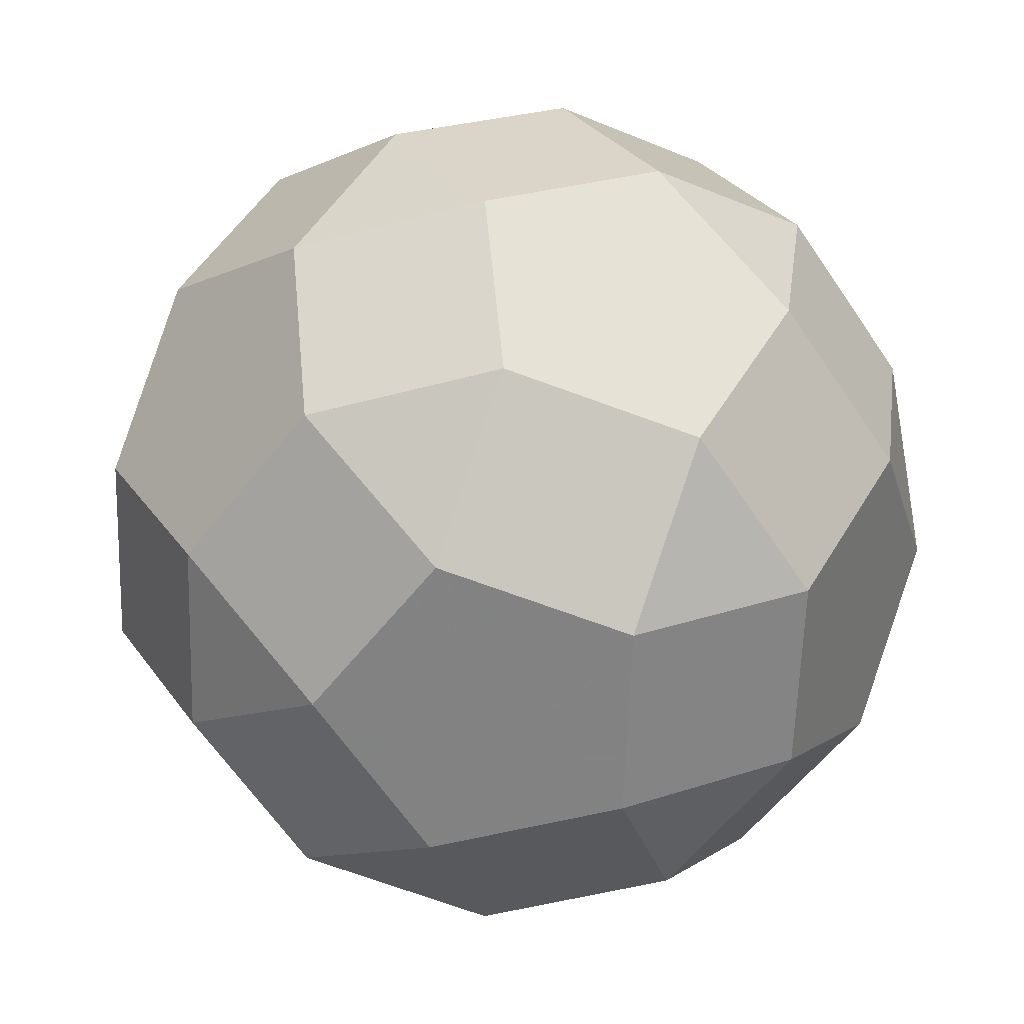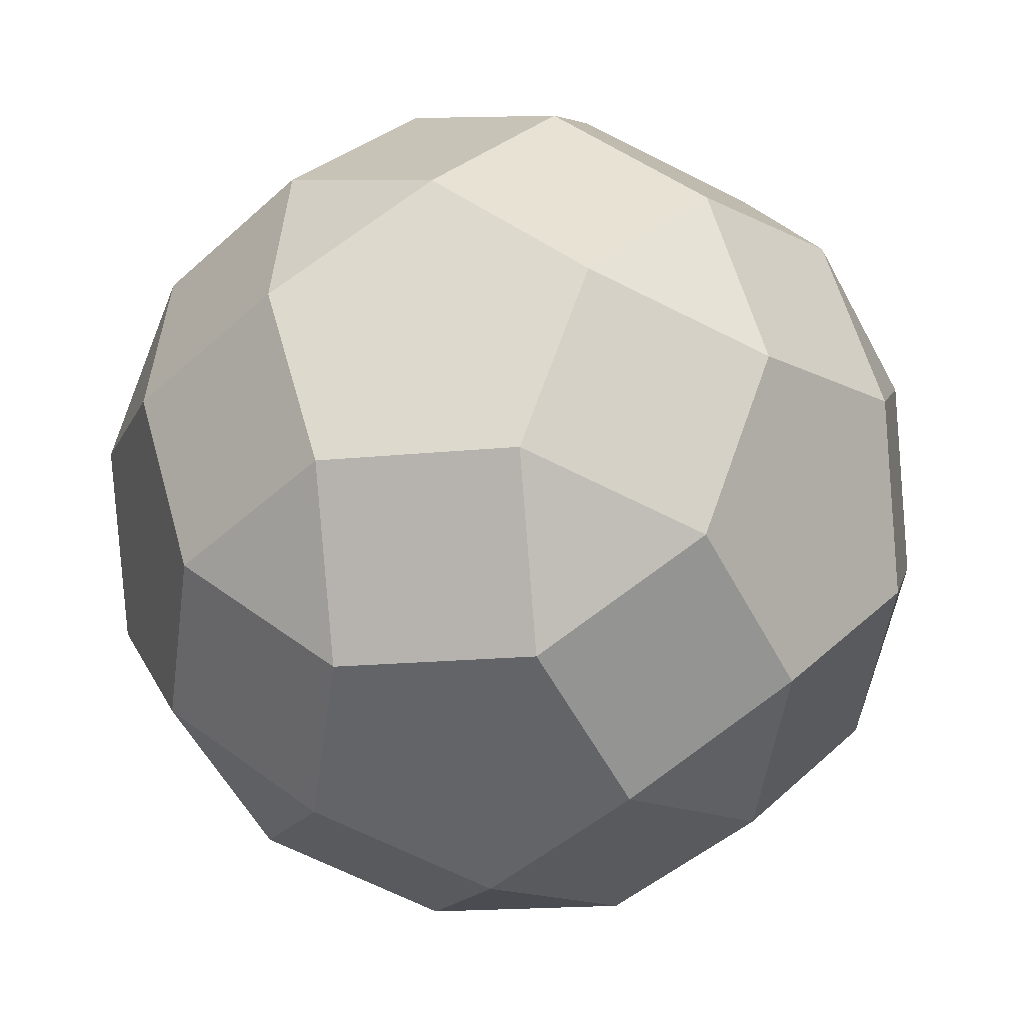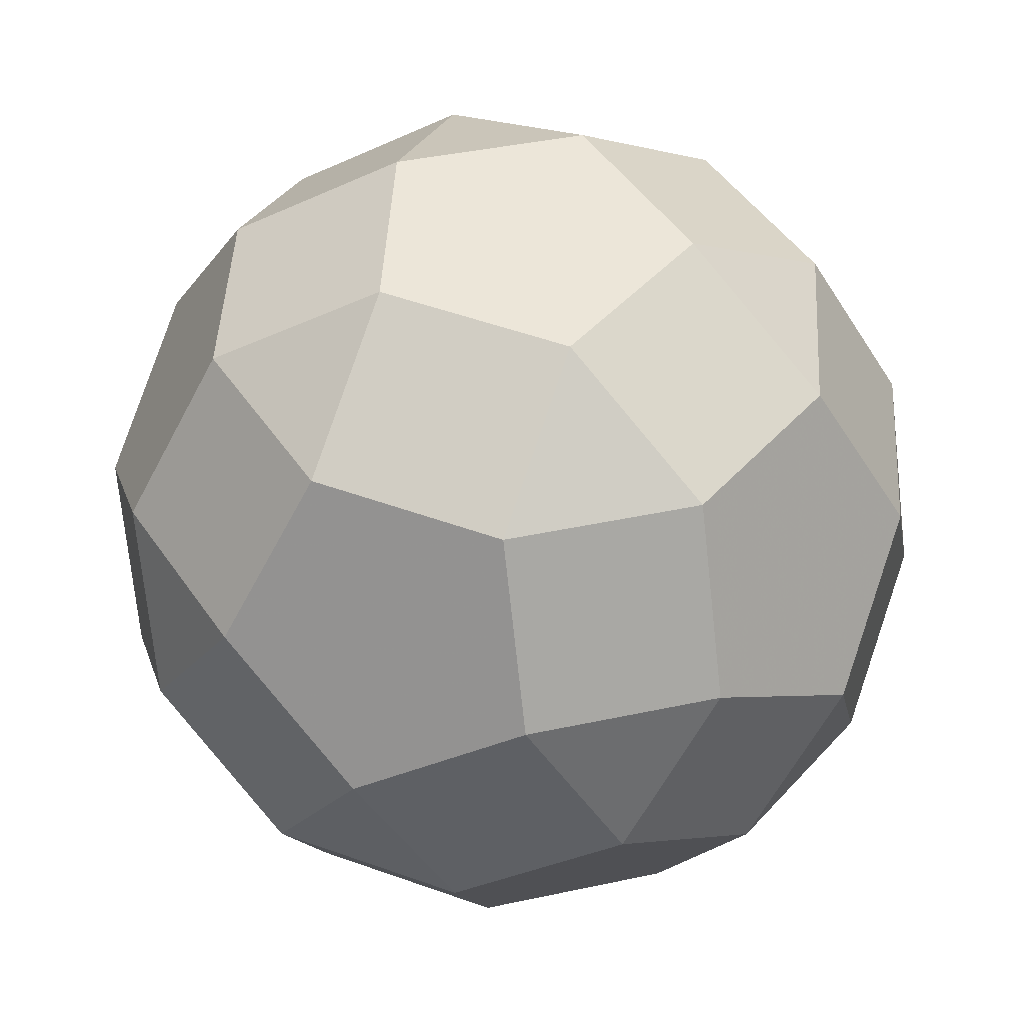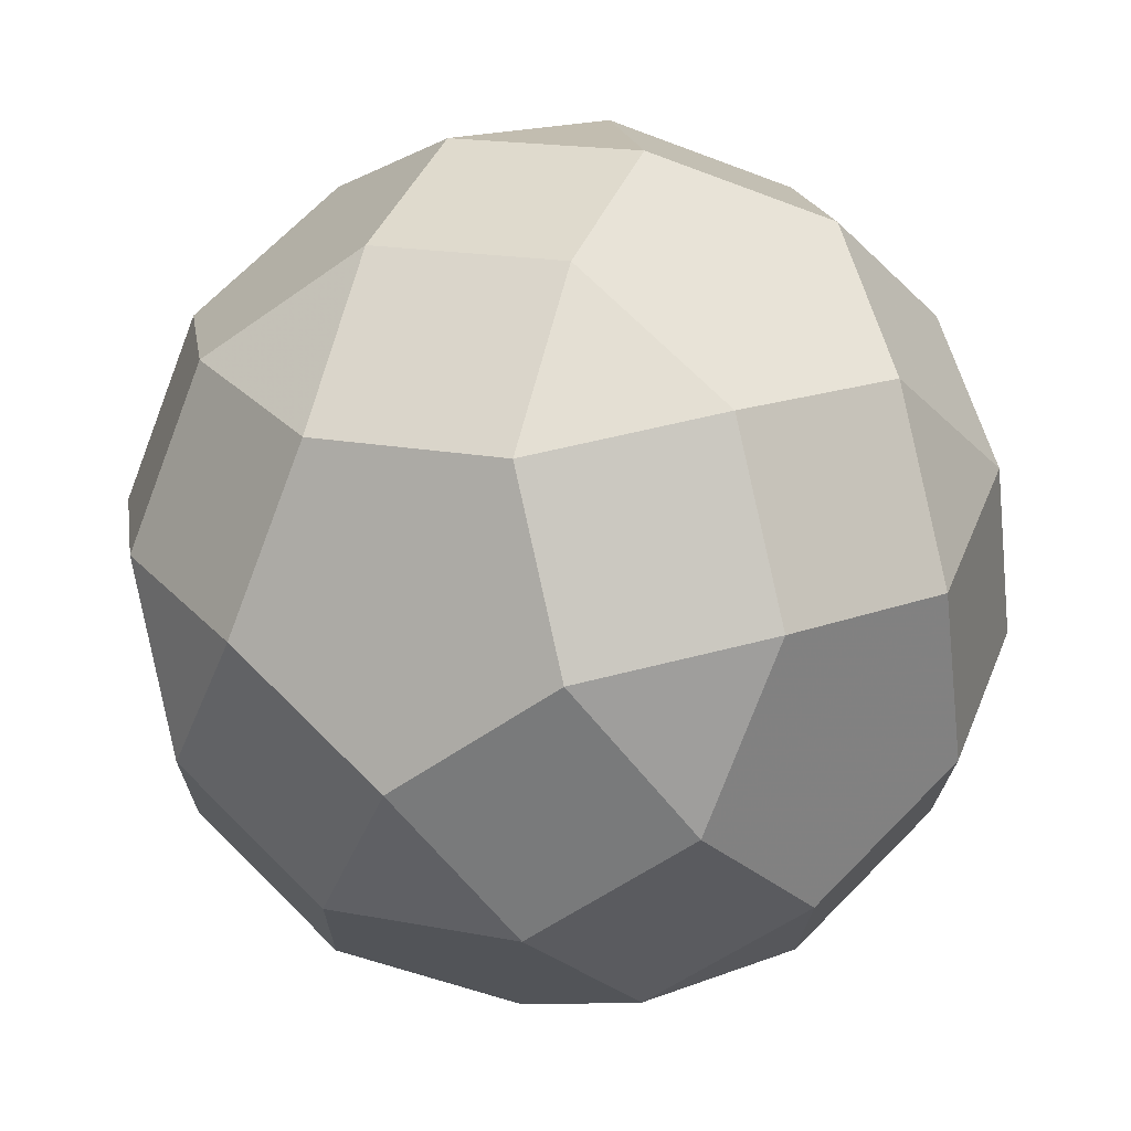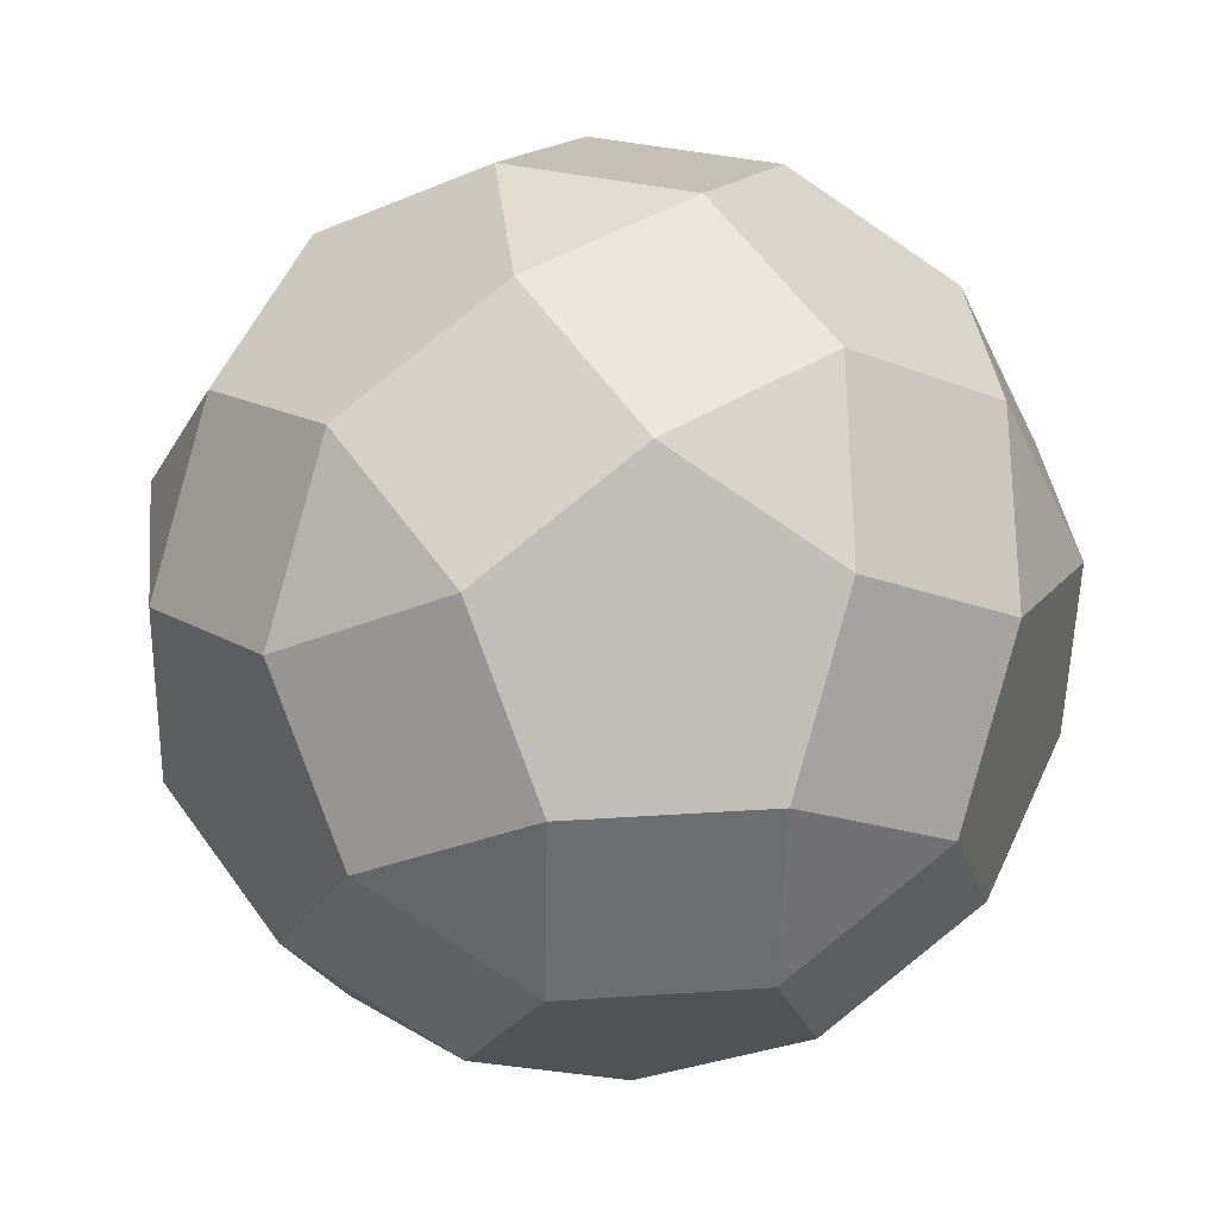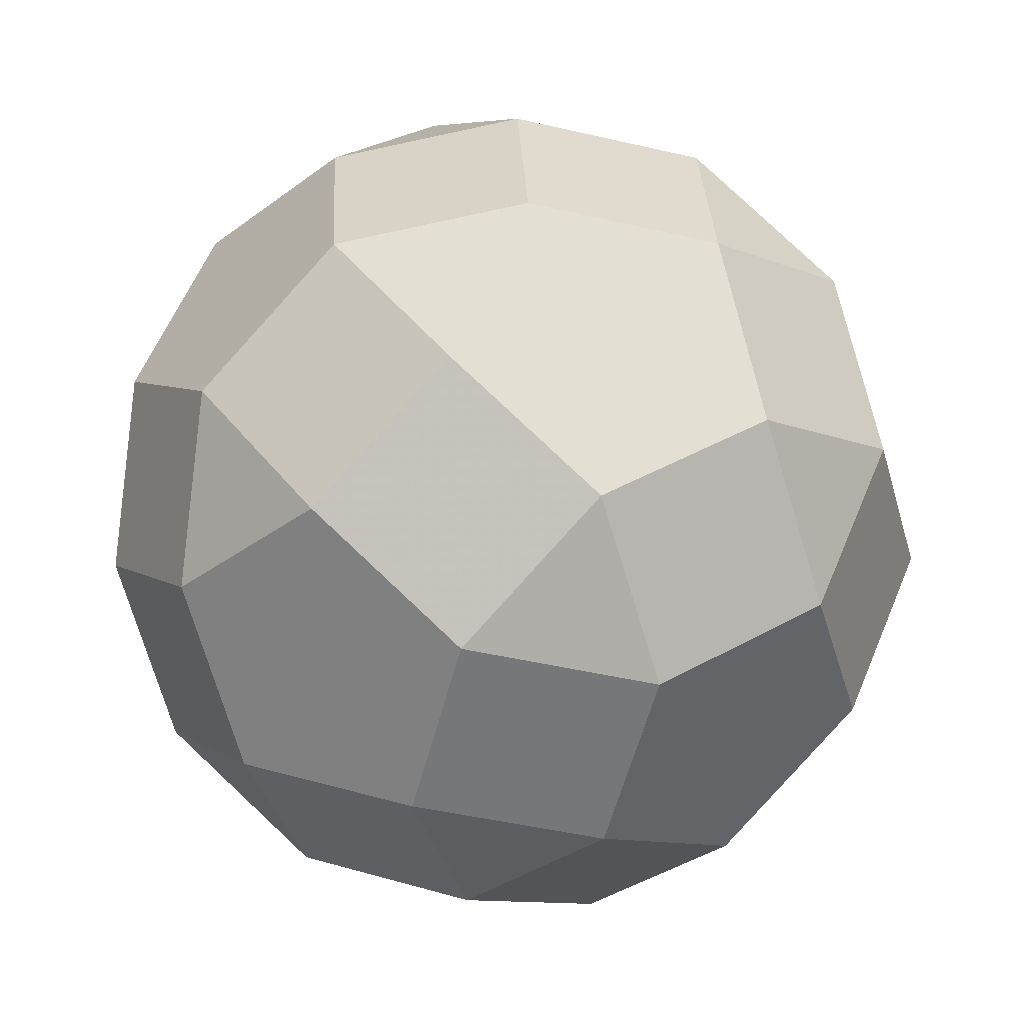
<metadata>
{"format":"obj","ext":"obj","renderer":"f3d","projection":"perspective","resolution":1024,"background":"white","views":[{"elev":-38.6,"azim":-37.5,"up":"+Y"},{"elev":43.9,"azim":165.8,"up":"+Y"},{"elev":-58.6,"azim":161.1,"up":"+Z"},{"elev":42.3,"azim":56.4,"up":"+Y"},{"elev":-0.3,"azim":93.2,"up":"+Z"},{"elev":48.0,"azim":-114.4,"up":"+Z"}]}
</metadata>
<code>
v -0.9766 0.2135 -0.02503
v -0.9429 -0.1346 -0.3047
v -0.9178 0.062 0.3923
v -0.8632 -0.5013 -0.06032
v -0.8477 -0.3798 0.3705
v -0.8069 0.483 -0.3399
v -0.7914 0.6045 0.09084
v -0.7732 0.1349 -0.6196
v -0.7326 0.4529 0.5081
v -0.7031 -0.3069 -0.6414
v -0.6529 0.08624 0.7525
v -0.6234 -0.6736 -0.397
v -0.5828 -0.3555 0.7307
v -0.5646 -0.8251 0.02026
v -0.549 -0.7037 0.451
v -0.4736 0.7674 -0.4322
v -0.458 0.8889 -0.001394
v -0.419 0.2042 -0.8847
v -0.3628 0.6437 0.6738
v -0.3489 -0.2376 -0.9065
v -0.2831 0.277 0.9182
v -0.2338 0.5951 -0.7689
v -0.2199 -0.8309 -0.5111
v -0.1931 0.9132 0.3589
v -0.1697 -0.4378 0.8829
v -0.1611 -0.9825 -0.09379
v -0.136 -0.7859 0.6032
v -0.1038 0.9582 -0.2665
v -0.05026 -0.5615 -0.826
v -0.0155 0.04685 -0.9988
v 0.0155 -0.04685 0.9988
v 0.07513 0.7373 0.6714
v 0.1038 -0.9582 0.2665
v 0.136 0.7859 -0.6032
v 0.1548 0.3706 0.9158
v 0.1611 0.9825 0.09378
v 0.1697 0.4378 -0.8829
v 0.1931 -0.9132 -0.3589
v 0.2338 -0.5951 0.7689
v 0.2831 -0.277 -0.9182
v 0.3628 -0.6437 -0.6738
v 0.419 -0.2042 0.8847
v 0.4294 0.8066 0.4063
v 0.458 -0.8889 0.001394
v 0.4736 -0.7674 0.4322
v 0.549 0.7037 -0.451
v 0.5583 0.2133 0.8018
v 0.5646 0.8251 -0.02026
v 0.5828 0.3555 -0.7307
v 0.6529 -0.08624 -0.7525
v 0.728 0.4827 0.4869
v 0.7326 -0.4529 -0.5081
v 0.7732 -0.1349 0.6196
v 0.7914 -0.6045 -0.09084
v 0.8069 -0.483 0.3399
v 0.8477 0.3798 -0.3705
v 0.8632 0.5013 0.06032
v 0.9178 -0.062 -0.3923
v 0.9429 0.1346 0.3047
v 0.9766 -0.2135 0.02502
f 49 46 56
f 36 43 48
f 24 19 32
f 21 31 35
f 50 58 52
f 60 55 54
f 57 51 59
f 47 42 53
f 40 41 29
f 38 26 23
f 44 45 33
f 39 25 27
f 30 20 18
f 10 2 8
f 12 14 4
f 15 13 5
f 37 22 34
f 16 17 28
f 6 1 7
f 3 11 9
f 37 34 46 49
f 46 48 57 56
f 48 43 51 57
f 24 32 43 36
f 19 21 35 32
f 35 31 42 47
f 49 56 58 50
f 58 60 54 52
f 54 55 45 44
f 59 53 55 60
f 51 47 53 59
f 42 31 25 39
f 50 52 41 40
f 41 38 23 29
f 23 26 14 12
f 44 33 26 38
f 45 39 27 33
f 27 25 13 15
f 40 29 20 30
f 20 10 8 18
f 8 2 1 6
f 12 4 2 10
f 14 15 5 4
f 5 13 11 3
f 30 18 22 37
f 22 16 28 34
f 28 17 24 36
f 6 7 17 16
f 1 3 9 7
f 9 11 21 19
f 34 28 36 48 46
f 32 35 47 51 43
f 56 57 59 60 58
f 53 42 39 45 55
f 52 54 44 38 41
f 33 27 15 14 26
f 29 23 12 10 20
f 4 5 3 1 2
f 18 8 6 16 22
f 7 9 19 24 17
f 37 49 50 40 30
f 11 13 25 31 21

</code>
